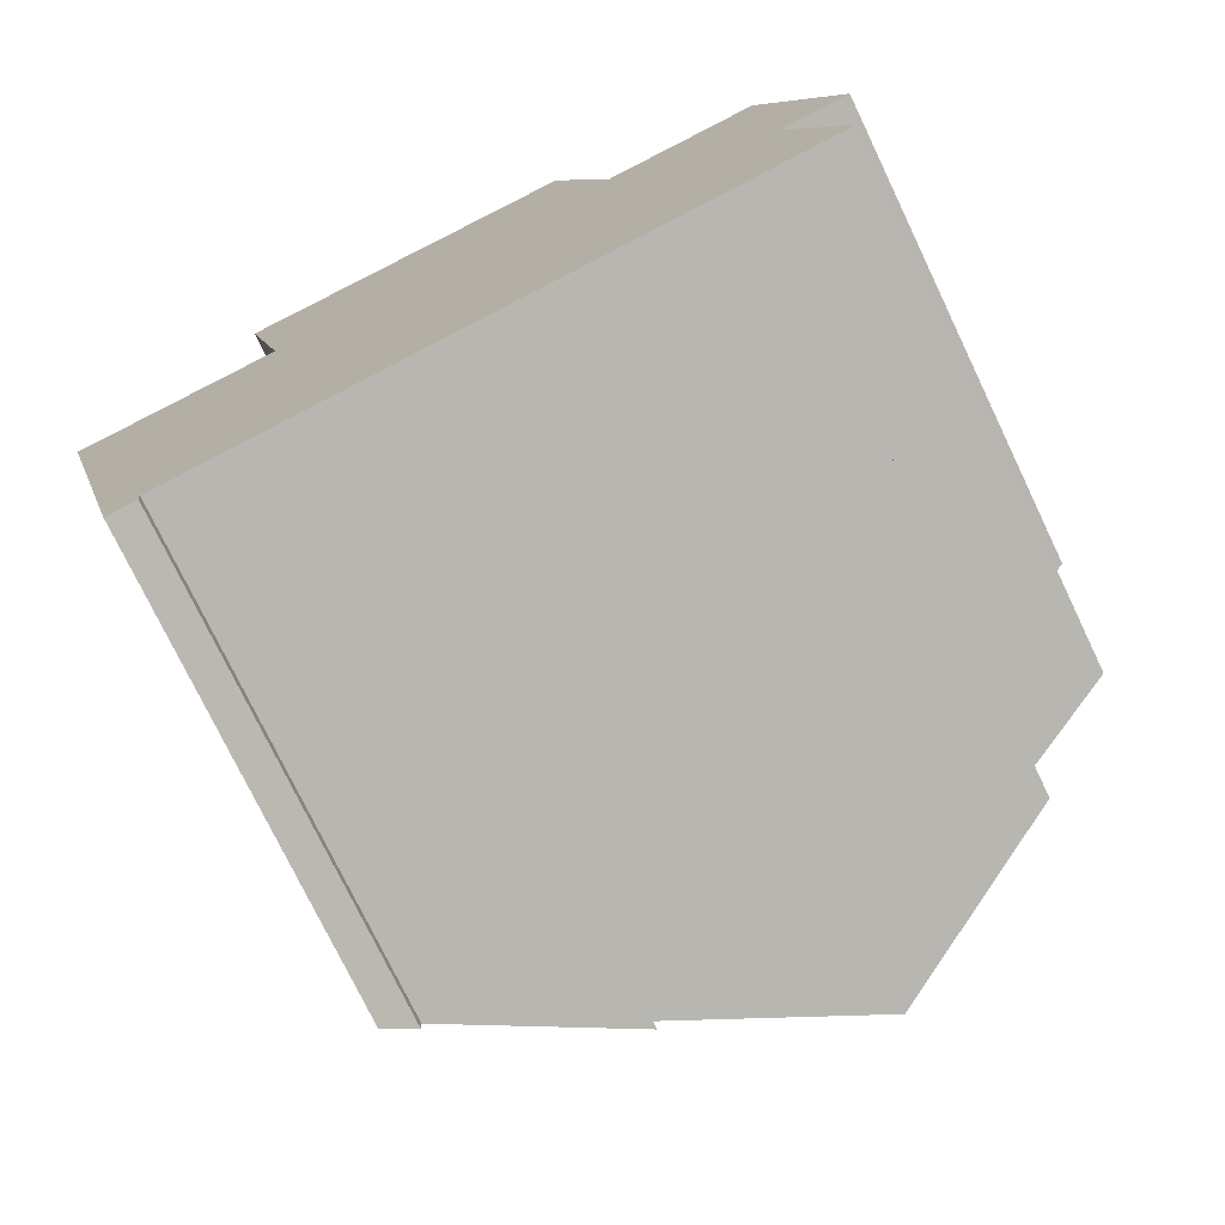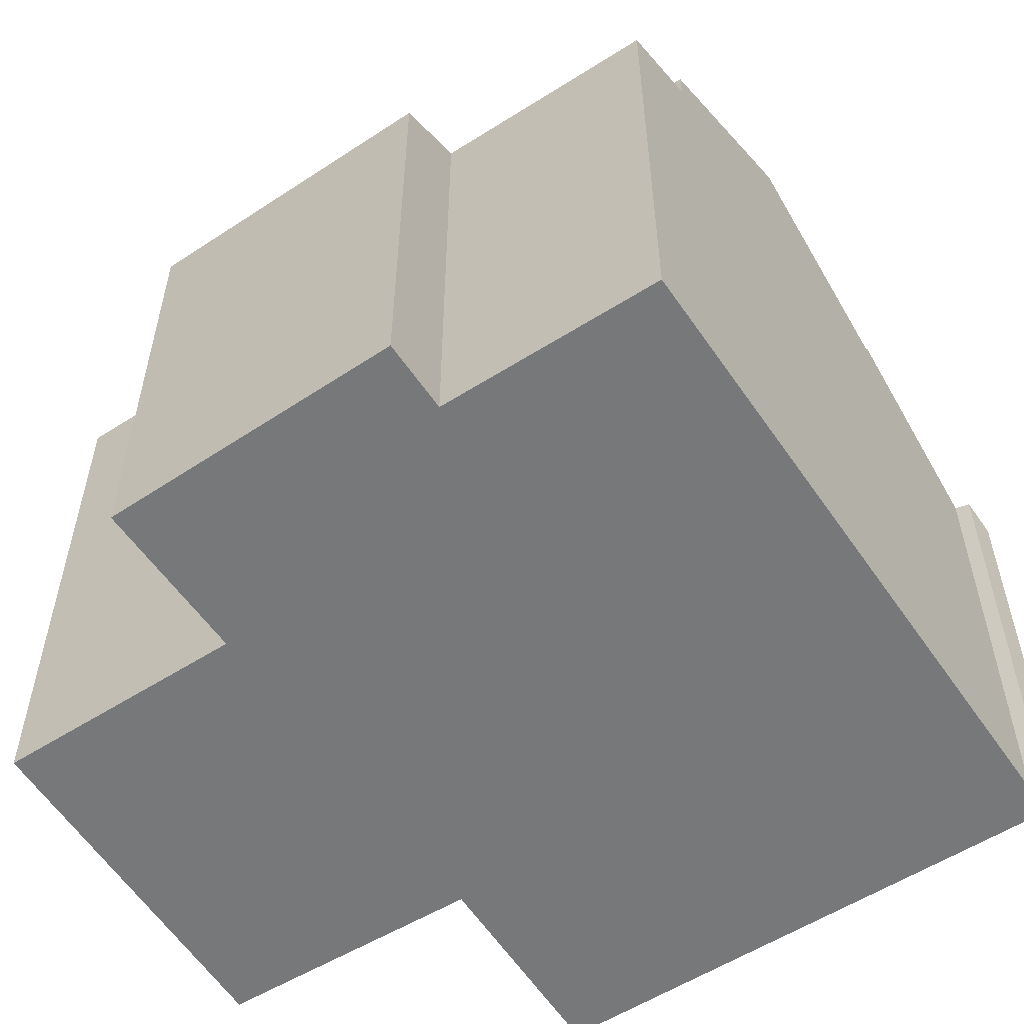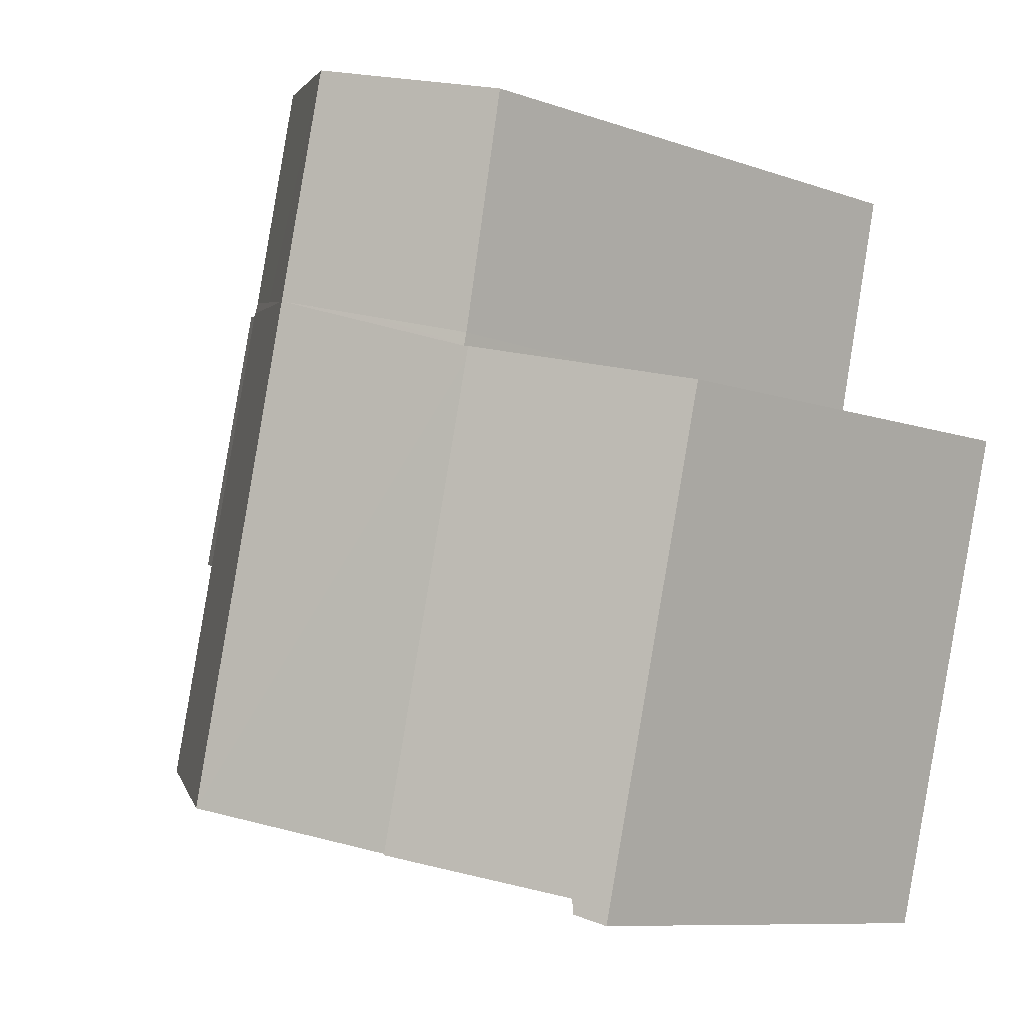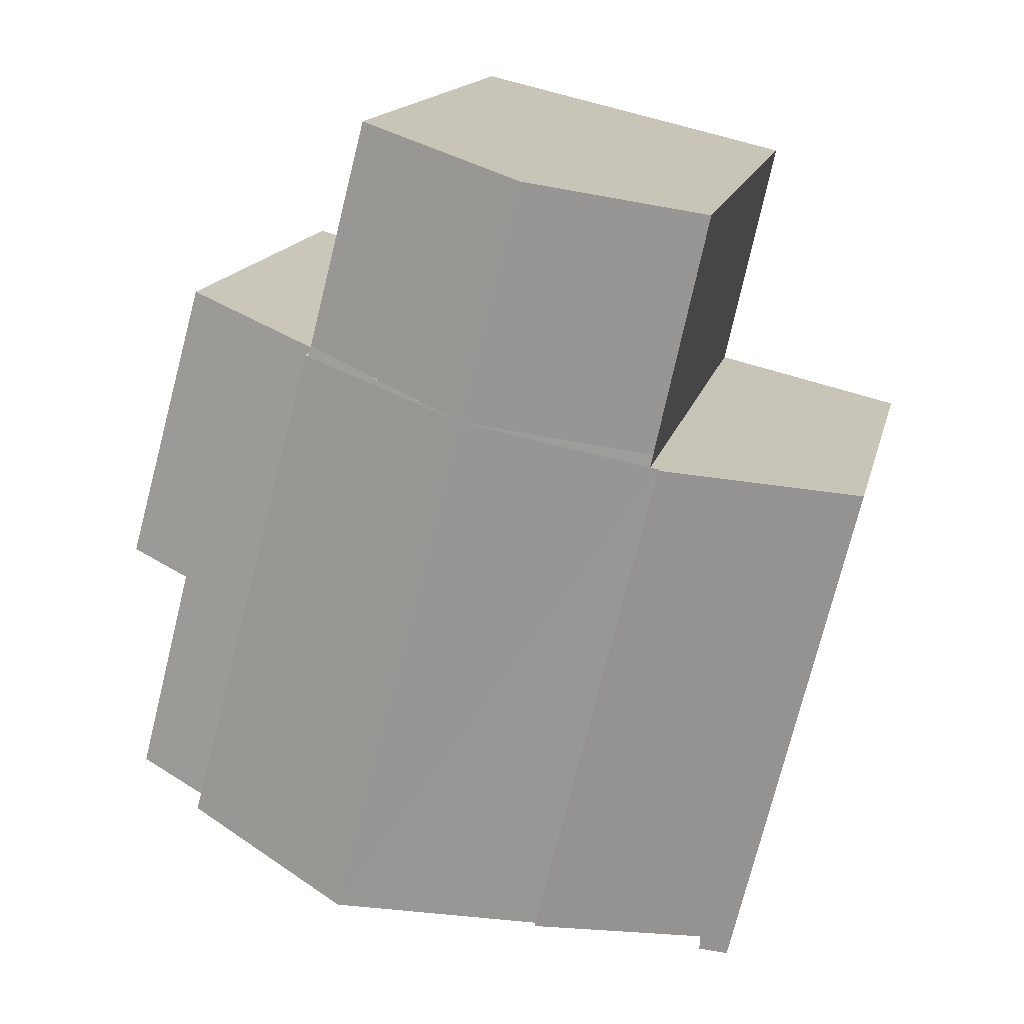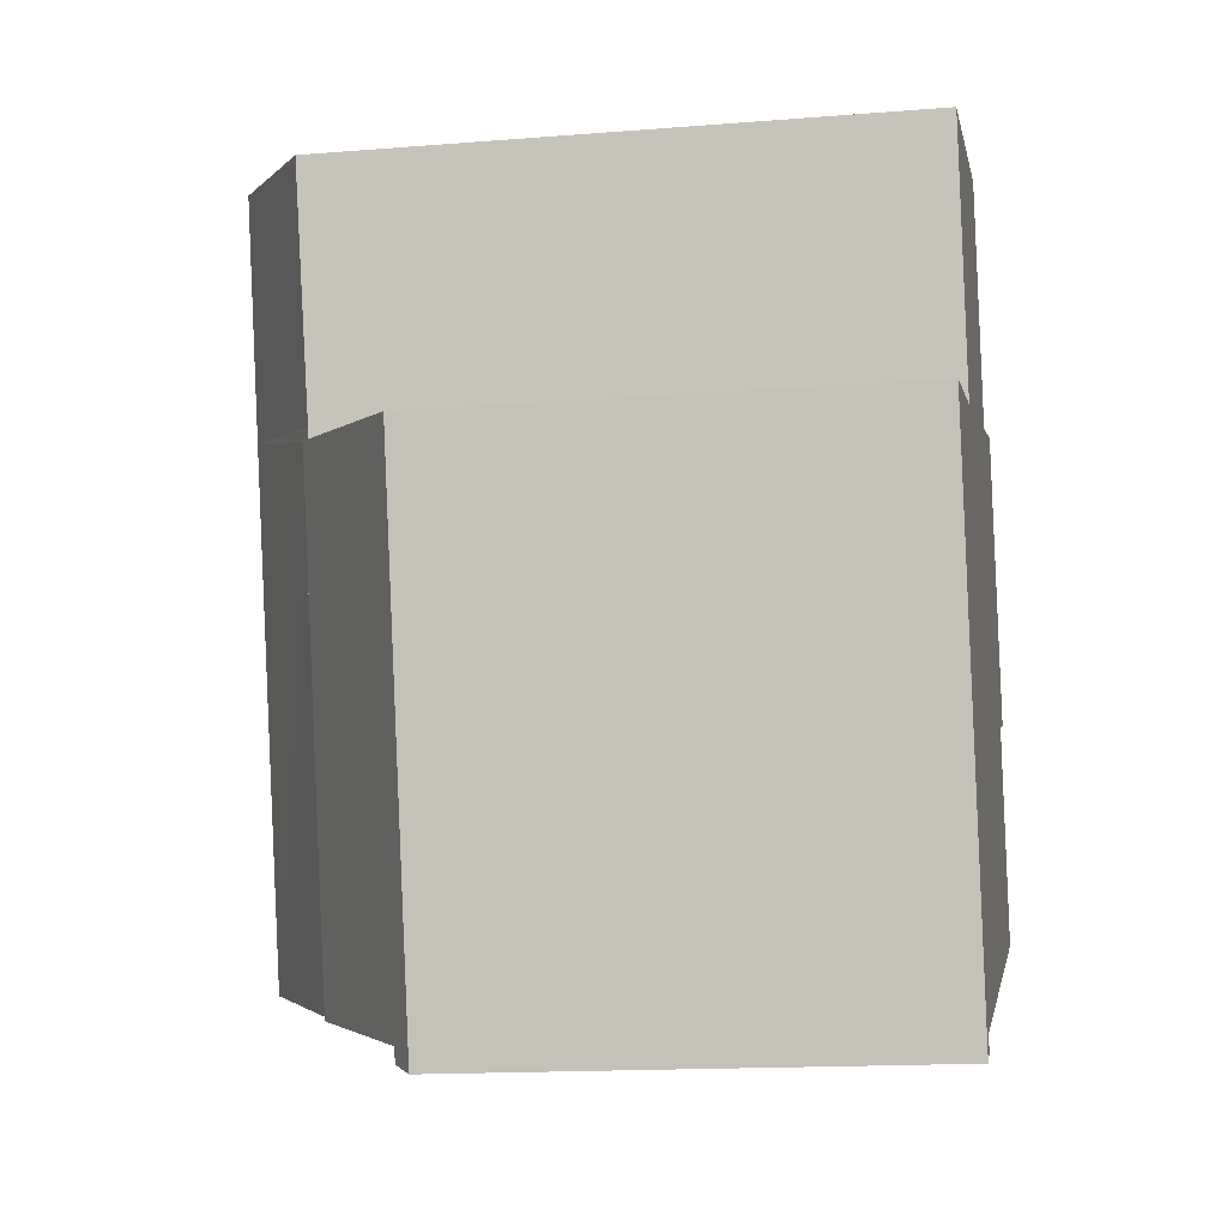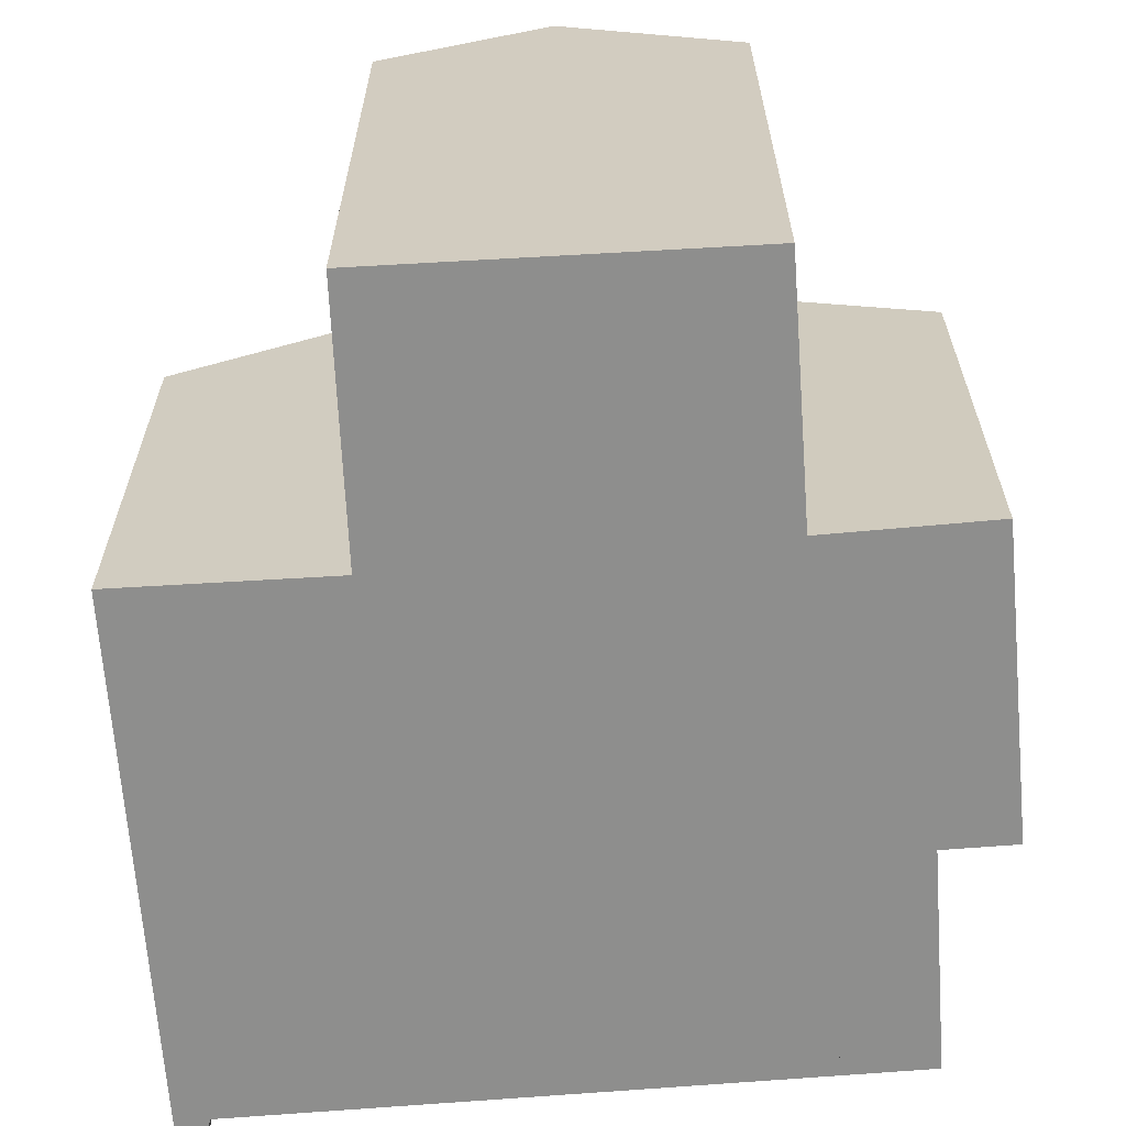
<metadata>
{"format":"obj","ext":"obj","renderer":"f3d","projection":"perspective","resolution":1024,"background":"white","views":[{"elev":-75.2,"azim":25.6,"up":"+Z"},{"elev":-57.4,"azim":109.2,"up":"+Y"},{"elev":-9.2,"azim":-132.9,"up":"+Z"},{"elev":14.7,"azim":-167.9,"up":"+Z"},{"elev":-15.3,"azim":-80.3,"up":"+Z"},{"elev":-64.9,"azim":-10.0,"up":"+Y"}]}
</metadata>
<code>
v  12.98 7.739 -1.646
v  11.85 8.297 -1.941
v  11.67 7.764 3.094
v  11.34 9.004 -5.813
v  9.164 9.004 2.409
v  12.09 8.303 -2.894
v  12.73 8.317 -5.445
v  11.85 1.189e-16 -1.941
v  12.73 3.334e-16 -5.445
v  12.09 1.772e-16 -2.894
v  11.67 -1.895e-16 3.094
v  12.98 1.008e-16 -1.646
v  11.34 3.559e-16 -5.813
v  9.164 -1.475e-16 2.409
v  6.13 11.24 1.784
v  9.052 9.567 2.573
v  9.098 9.58 2.391
v  7.617 10.39 2.186
v  5.157 11.24 5.585
v  8.107 9.557 6.28
v  11.34 9.526 -5.813
v  9.164 9.543 2.409
v  8.282 11.25 -6.62
v  3.197 9.543 0.765
v  5.23 9.526 -7.427
v  3.34 9.624 0.799
v  4.637 10.39 1.38
v  3.292 9.615 1.017
v  2.418 9.677 4.94
v  8.107 -3.845e-16 6.28
v  5.157 -3.42e-16 5.585
v  2.418 -3.025e-16 4.94
v  9.098 -1.464e-16 2.391
v  3.34 -4.892e-17 0.799
v  3.197 -4.684e-17 0.765
v  9.052 -1.576e-16 2.573
v  5.23 4.548e-16 -7.427
v  8.282 4.054e-16 -6.62
v  3.292 -6.227e-17 1.017
v  0 7.628 4.671e-16
v  2.583 7.93 -8.379
v  2.125 7.628 -8.563
v  2.563 7.955 -8.132
v  5.23 9.659 -7.427
v  3.197 9.659 0.765
v  2.563 4.979e-16 -8.132
v  2.583 5.131e-16 -8.379
v  2.125 5.243e-16 -8.563
v  0 0 0
g defaultobject
f 1 2 3
f 3 4 5
f 4 3 2
f 4 2 6
f 4 6 7
f 8 6 2
f 6 8 7
f 7 8 9
f 9 8 10
f 11 1 3
f 1 11 12
f 7 13 4
f 13 7 9
f 1 8 2
f 8 1 12
f 13 5 4
f 5 13 14
f 14 3 5
f 3 14 11
f 9 14 13
f 14 9 10
f 14 10 8
f 14 8 12
f 14 12 11
f 15 16 17
f 16 15 18
f 16 19 20
f 19 16 18
f 19 18 15
f 21 17 22
f 17 21 15
f 15 21 23
f 24 23 25
f 23 24 26
f 23 26 15
f 26 27 15
f 27 26 28
f 19 28 29
f 28 19 15
f 28 15 27
f 29 20 19
f 20 29 30
f 30 29 31
f 31 29 32
f 33 22 17
f 22 33 14
f 24 34 26
f 34 24 35
f 30 16 20
f 16 30 17
f 17 30 33
f 33 30 36
f 14 21 22
f 21 14 13
f 21 25 23
f 25 21 13
f 25 13 37
f 37 13 38
f 25 35 24
f 35 25 37
f 34 28 26
f 28 34 29
f 29 34 32
f 32 34 39
f 31 34 30
f 34 31 39
f 39 31 32
f 14 38 13
f 38 14 37
f 37 14 33
f 37 33 36
f 37 36 30
f 37 30 34
f 37 34 35
f 40 41 42
f 41 40 43
f 43 40 44
f 44 40 45
f 37 43 44
f 43 37 46
f 47 42 41
f 42 47 48
f 46 41 43
f 41 46 47
f 35 44 45
f 44 35 37
f 48 40 42
f 40 48 49
f 40 35 45
f 35 40 49
f 47 49 48
f 49 47 46
f 49 46 37
f 49 37 35

</code>
